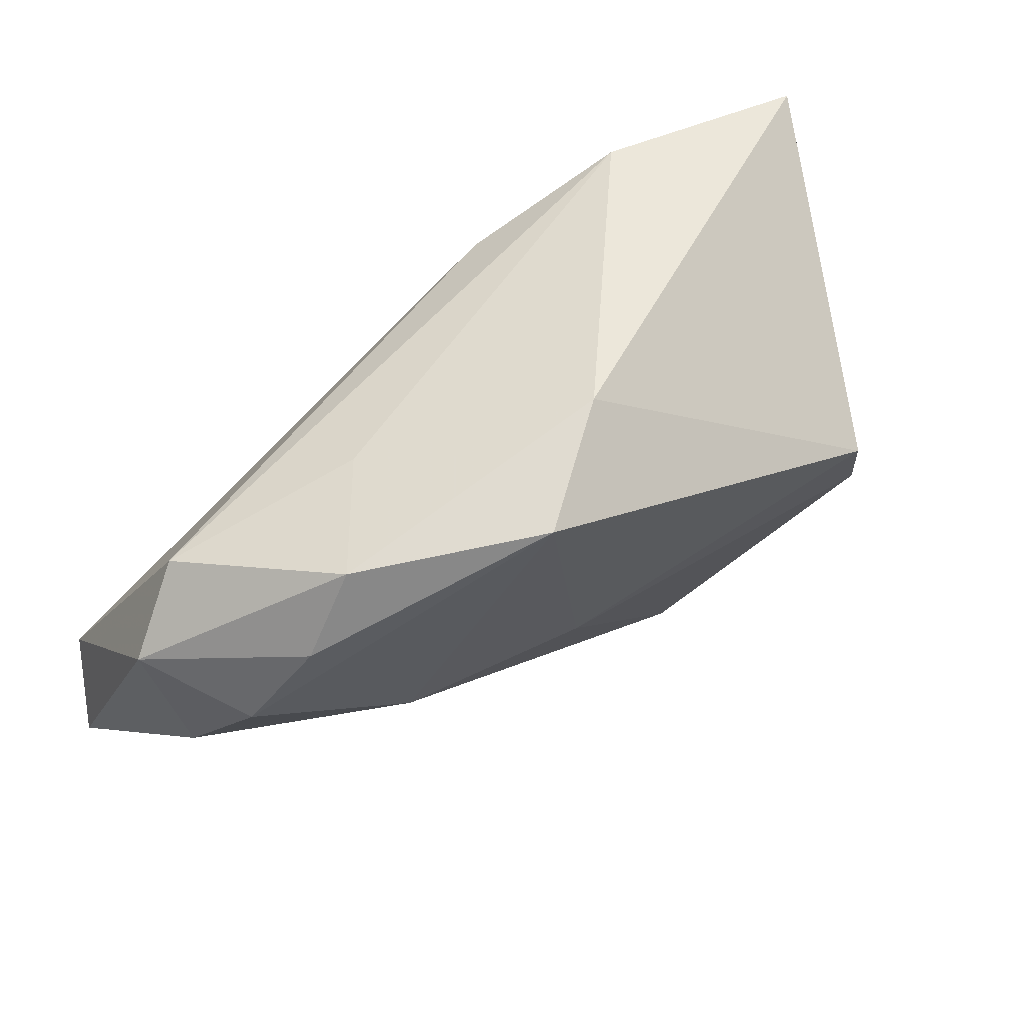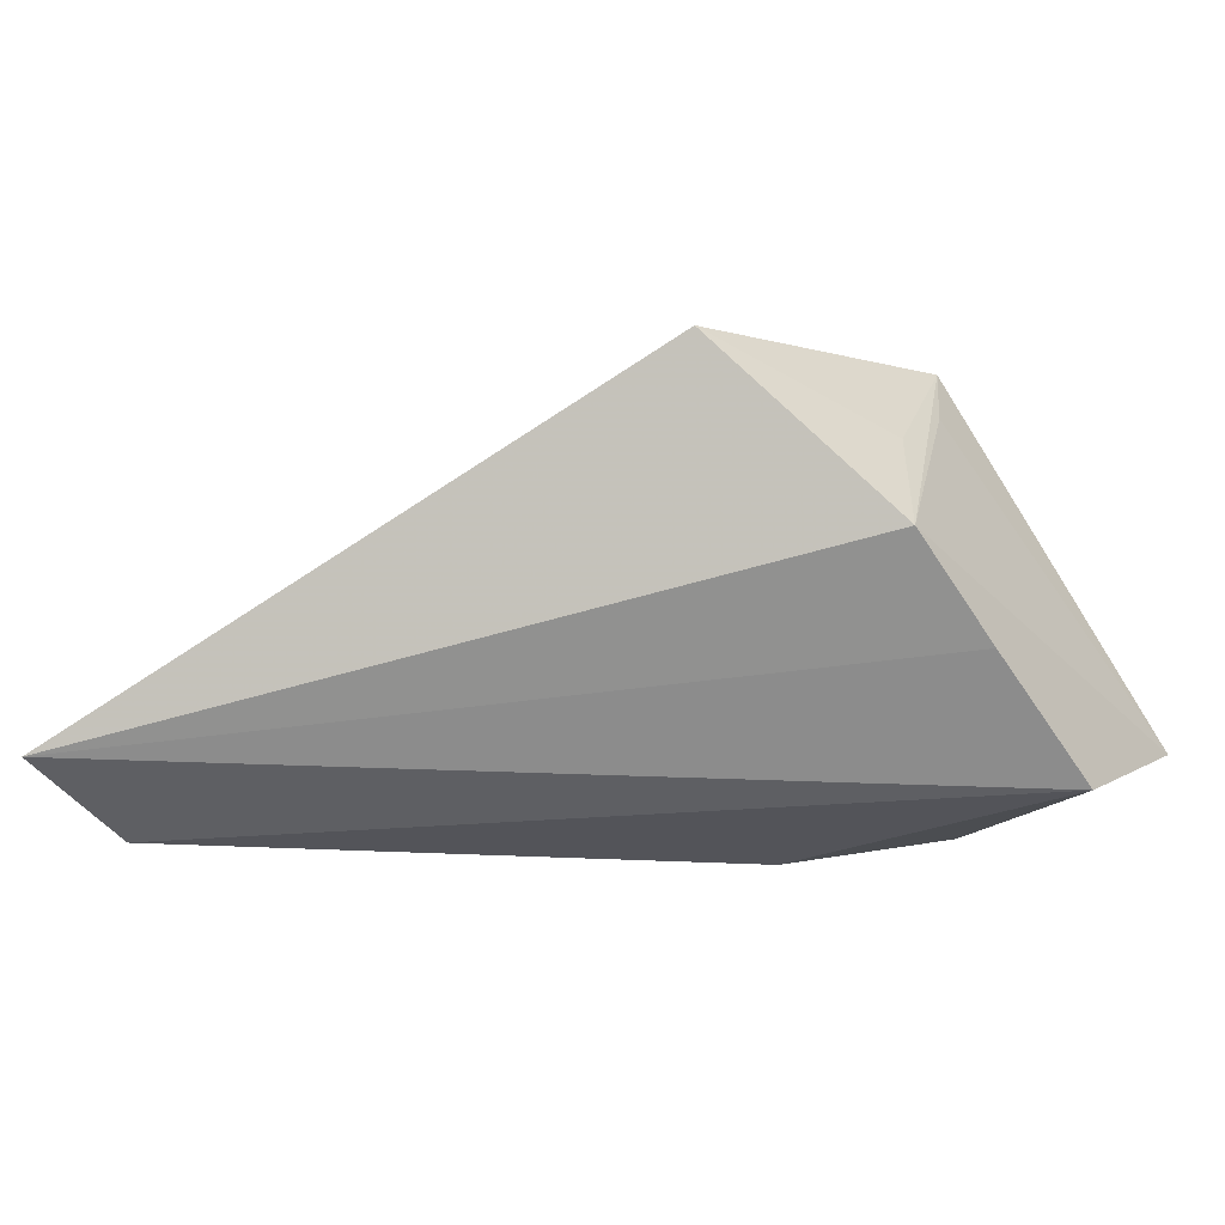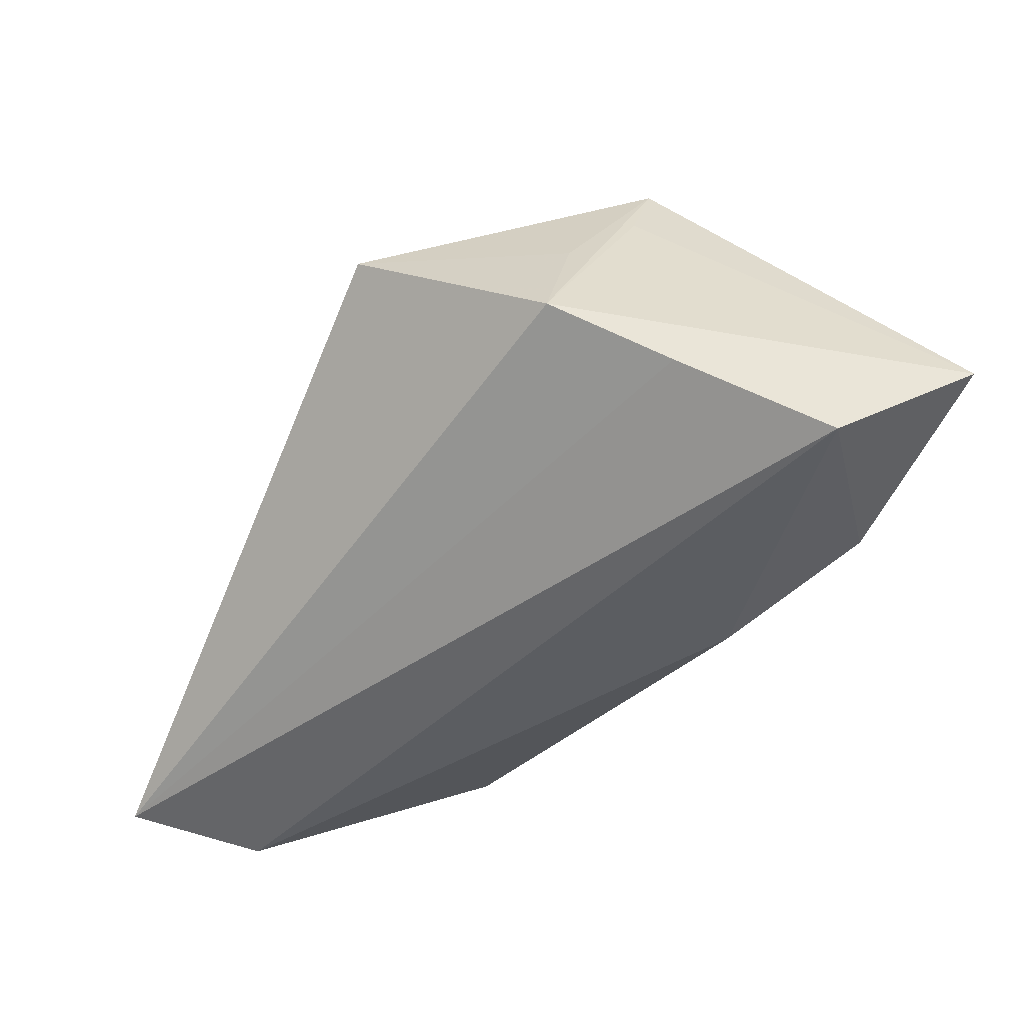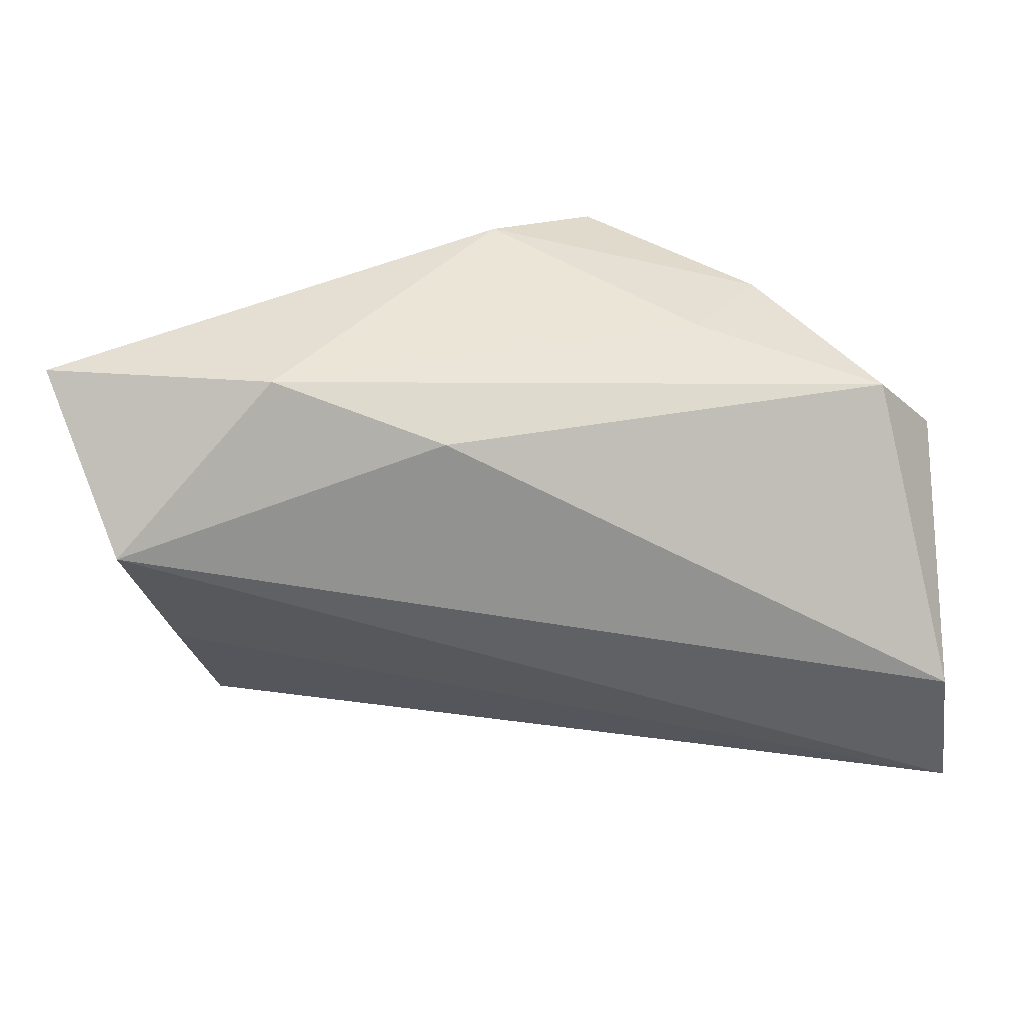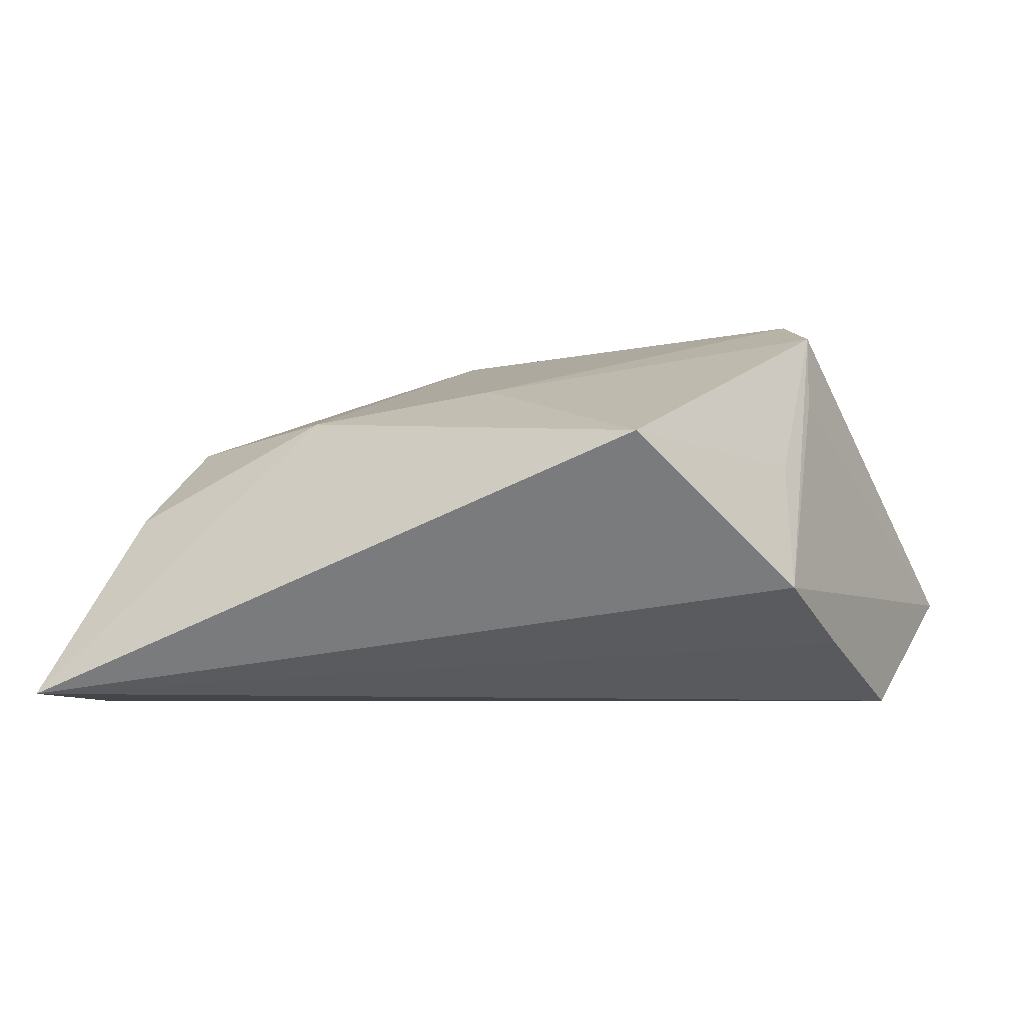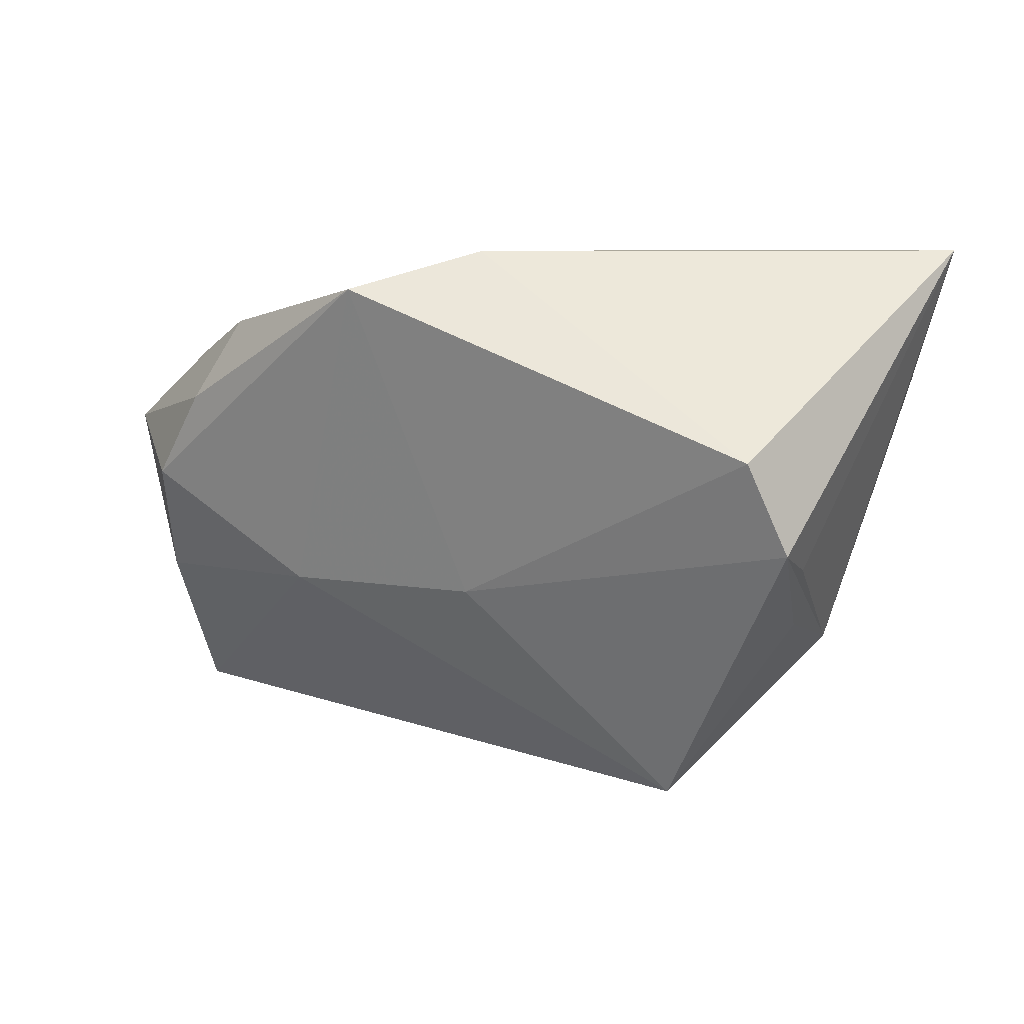
<metadata>
{"format":"obj","ext":"obj","renderer":"f3d","projection":"perspective","resolution":1024,"background":"white","views":[{"elev":50.6,"azim":-37.5,"up":"+Y"},{"elev":-37.0,"azim":21.9,"up":"+Z"},{"elev":-49.0,"azim":62.1,"up":"+Z"},{"elev":37.1,"azim":173.4,"up":"+Y"},{"elev":-4.8,"azim":12.9,"up":"+Z"},{"elev":7.8,"azim":17.5,"up":"+Y"}]}
</metadata>
<code>
v -0.002329 -0.01149 0.01785
v 0.03384 0.00632 0.02779
v -0.05199 -0.01569 -0.02186
v 0.04088 -0.005296 -0.01446
v -0.05344 0.007243 0.00144
v 0.05201 0.02935 -0.00867
v 0.02731 0.02935 -0.01391
v 0.008628 0.02177 -0.01733
v 0.03813 -0.007244 0.01544
v 0.03703 -0.01939 -0.008098
v -0.000513 0.02935 0.01711
v 0.03572 -0.01536 0.006781
v -0.03896 0.01104 0.01539
v -0.0237 0.02252 0.003
v -0.03293 0.02059 0.01477
v -0.04566 0.001021 0.01198
v 0.02087 -0.03668 0.009174
v -0.01363 0.02501 0.02666
v -0.0256 -0.01141 0.01432
v -0.04902 -0.01265 0.001764
v 0.03783 -0.004401 0.02436
v -0.04582 0.01576 -0.002225
v -0.05428 -0.03265 -0.02077
v 0.04575 0.01247 -0.02186
f 3 23 5
f 3 24 23
f 17 19 23
f 23 10 17
f 21 10 9
f 23 24 4
f 4 10 23
f 22 3 5
f 1 17 21
f 19 17 1
f 12 10 21
f 21 17 12
f 12 17 10
f 23 19 20
f 19 16 20
f 5 23 20
f 20 16 5
f 15 22 5
f 11 7 14
f 7 22 14
f 14 15 11
f 22 15 14
f 3 22 8
f 8 22 7
f 24 3 8
f 8 7 24
f 6 7 11
f 24 7 6
f 21 9 6
f 6 9 10
f 6 4 24
f 10 4 6
f 18 16 19
f 19 1 18
f 11 15 18
f 2 1 21
f 2 18 1
f 21 6 2
f 11 18 2
f 2 6 11
f 16 18 13
f 13 18 15
f 5 16 13
f 13 15 5

</code>
